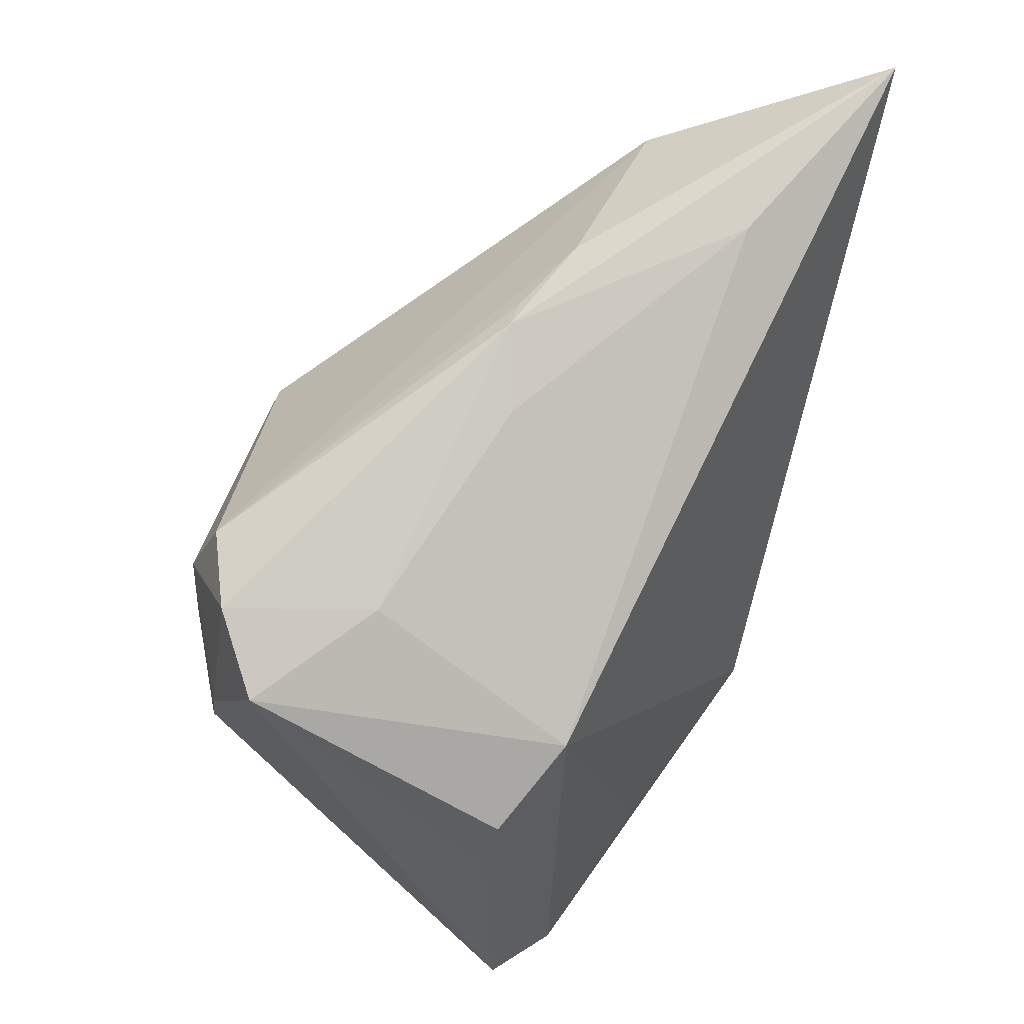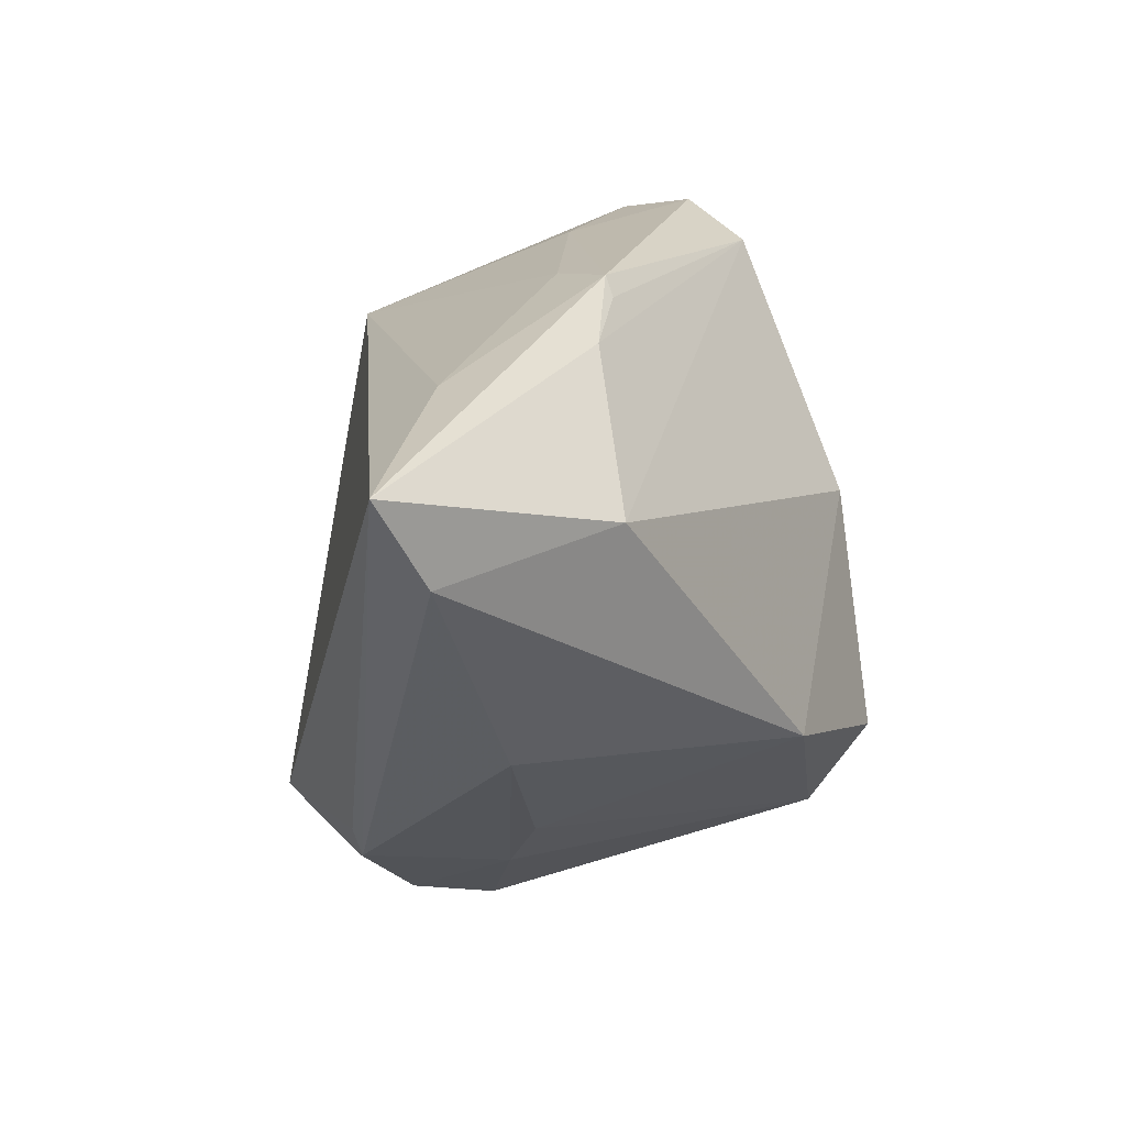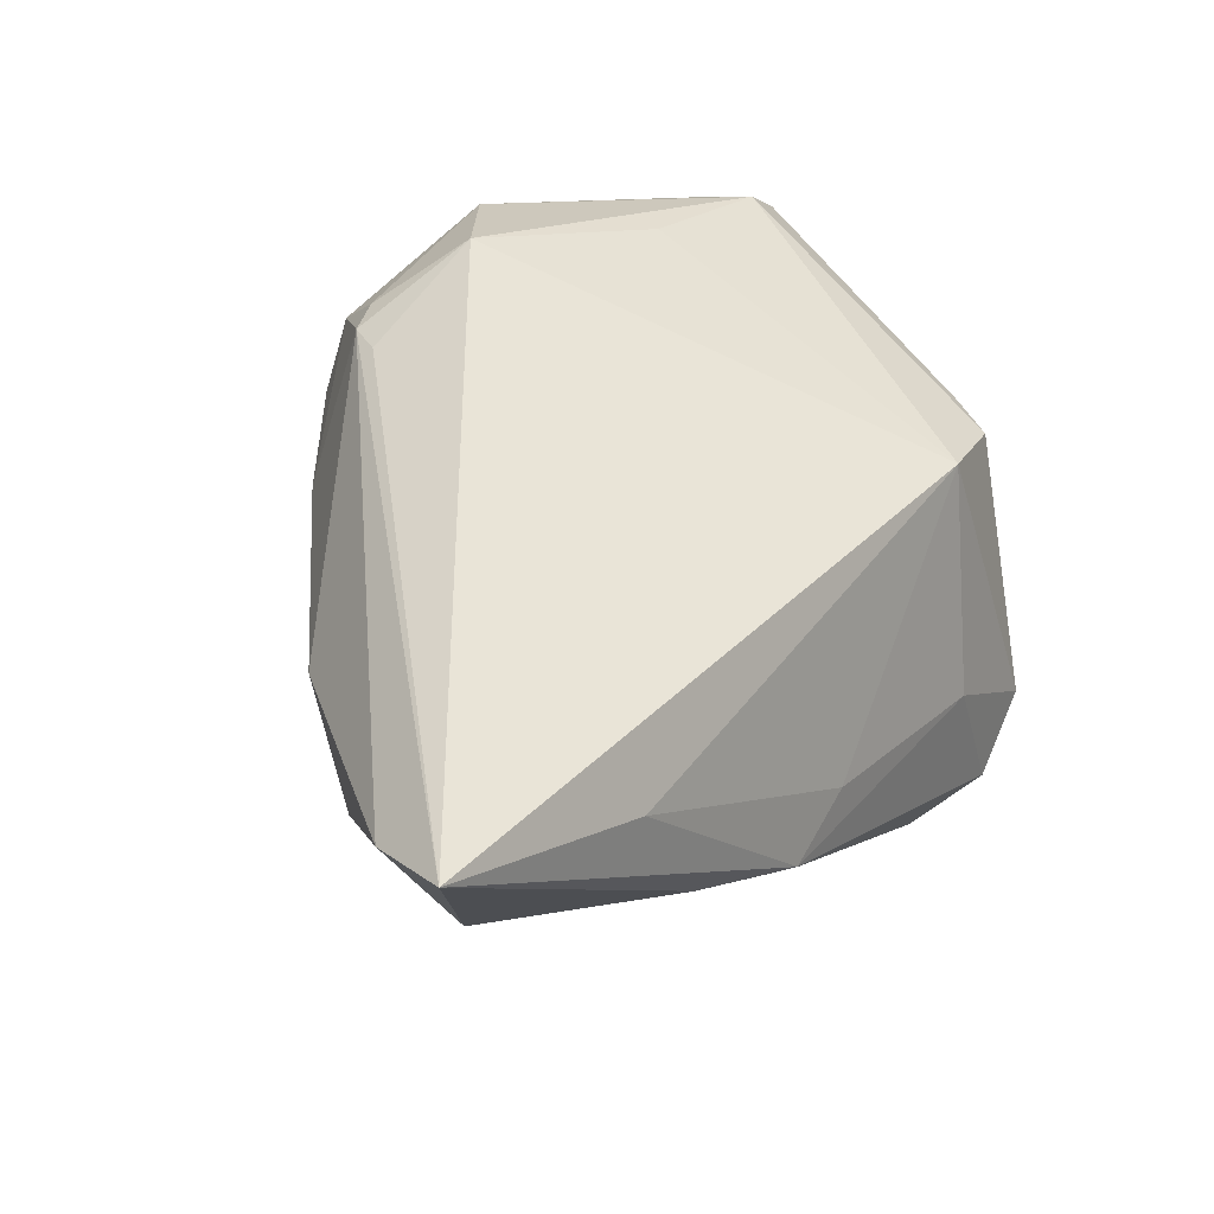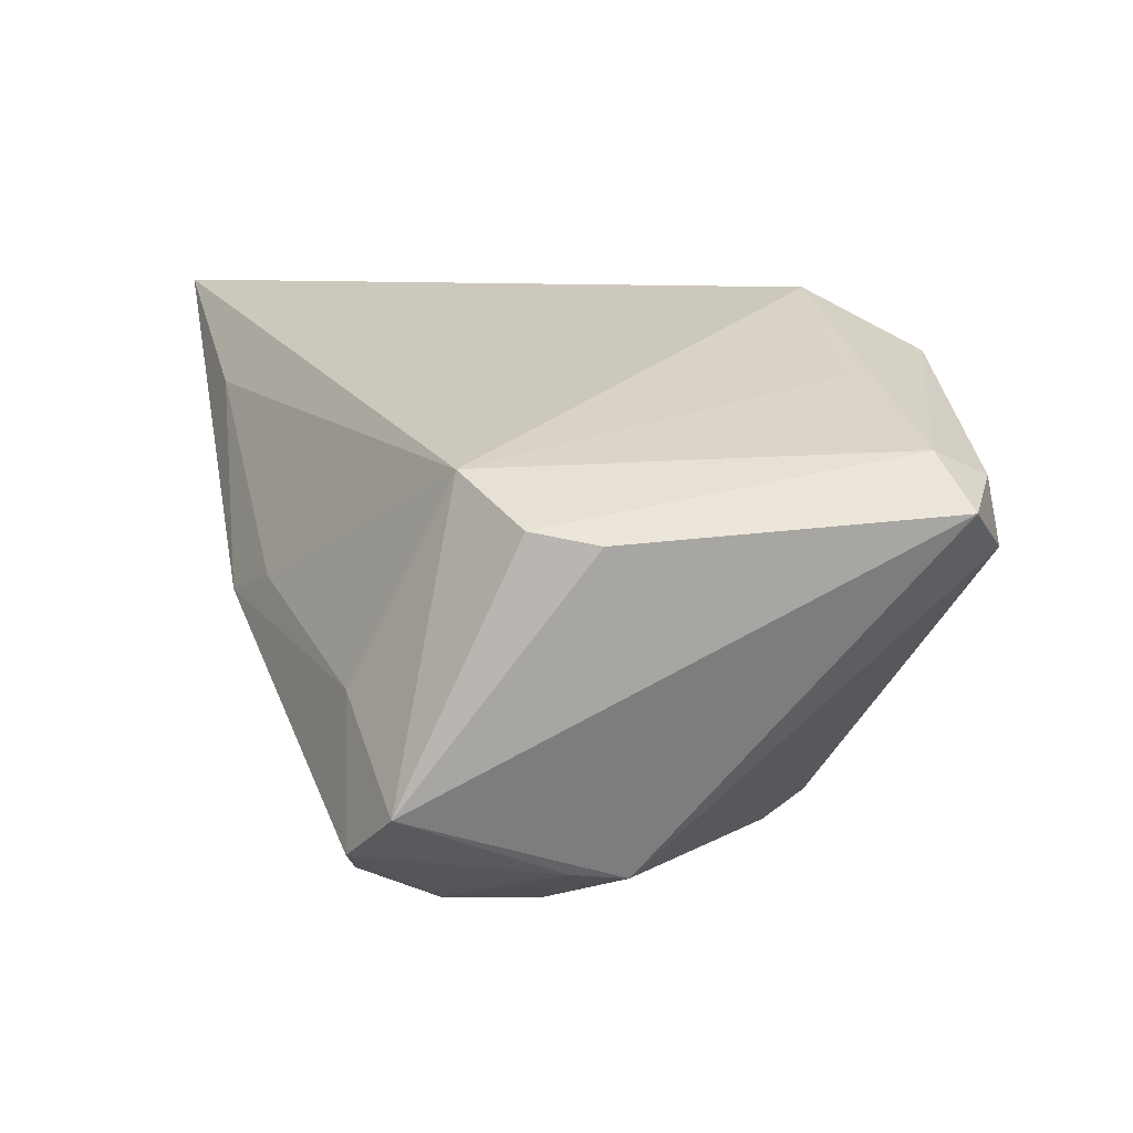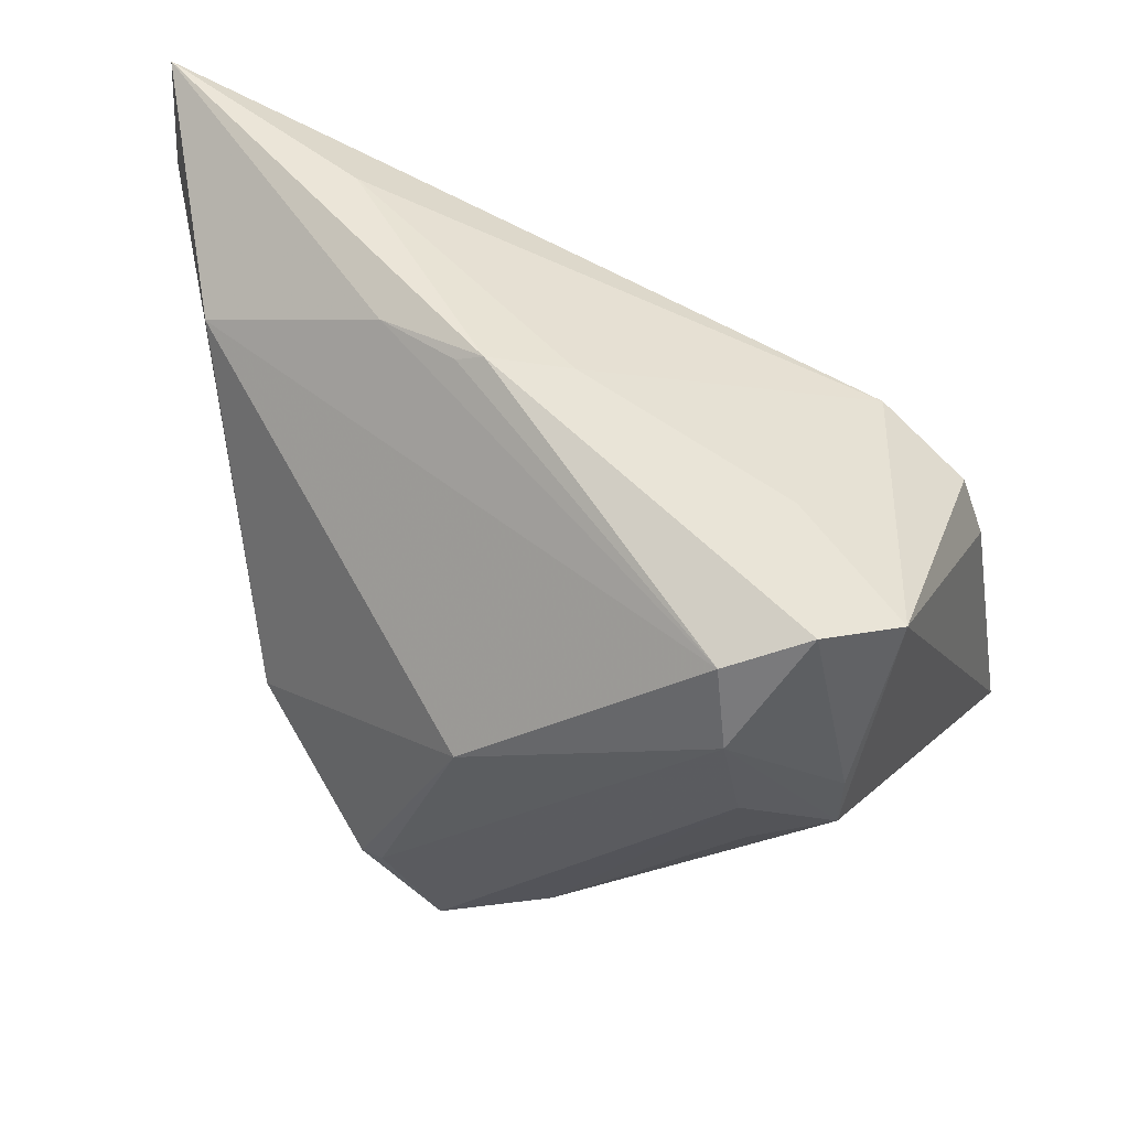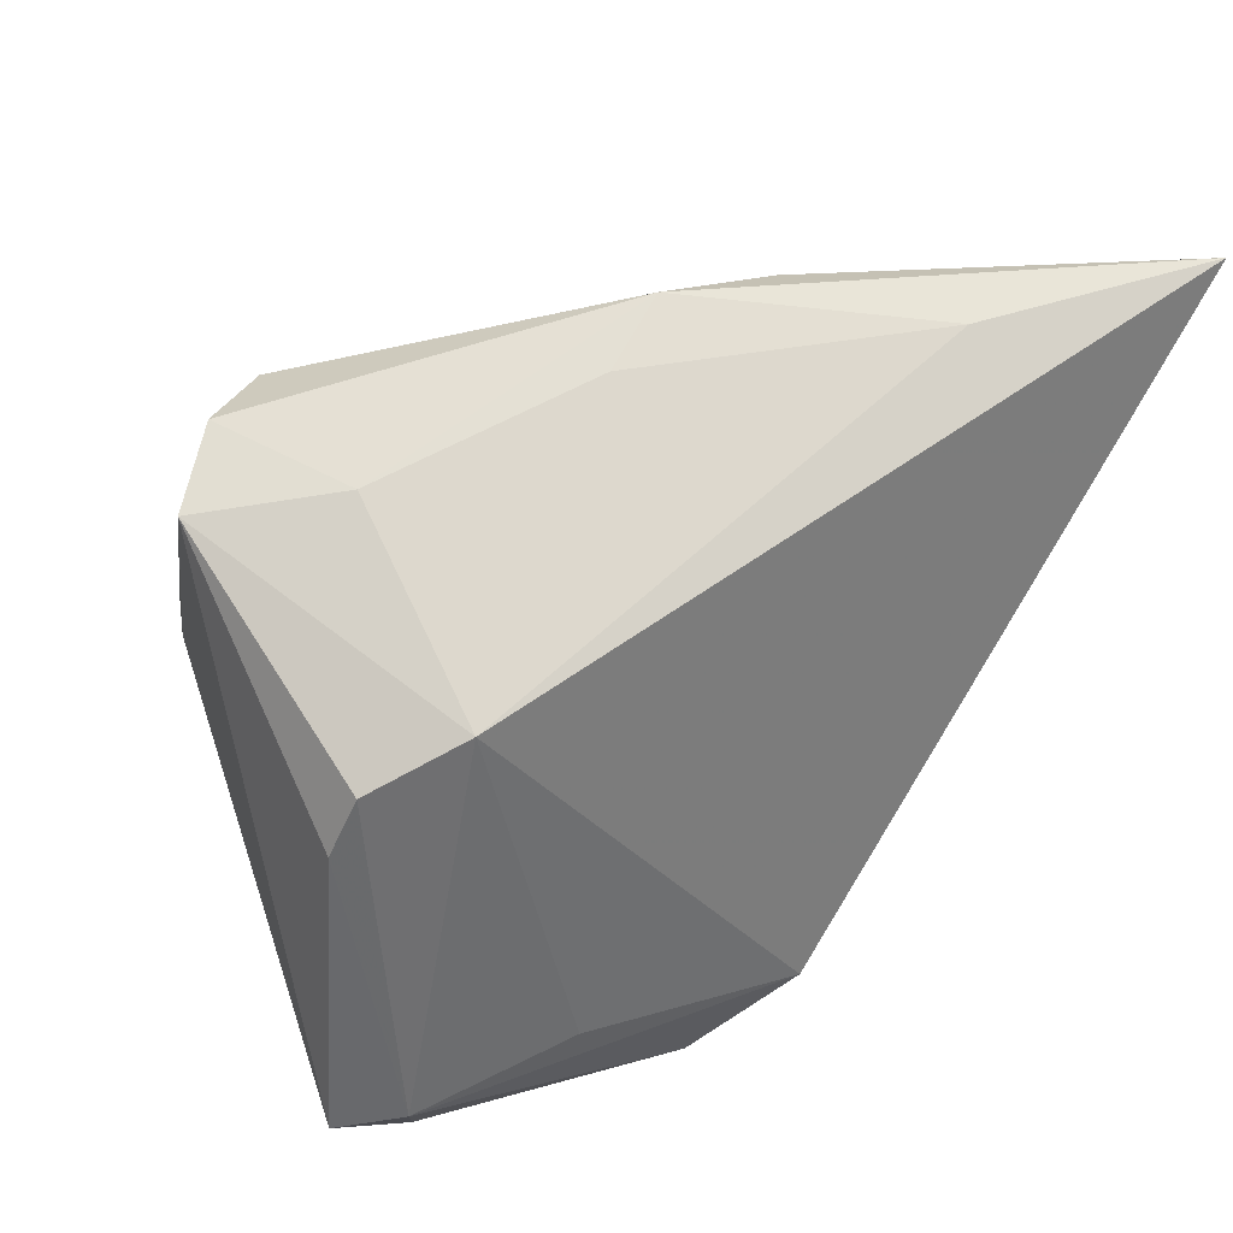
<metadata>
{"format":"obj","ext":"obj","renderer":"f3d","projection":"perspective","resolution":1024,"background":"white","views":[{"elev":69.6,"azim":-74.8,"up":"+Y"},{"elev":28.1,"azim":73.8,"up":"+Y"},{"elev":46.8,"azim":138.6,"up":"+Z"},{"elev":8.2,"azim":-104.2,"up":"+Z"},{"elev":55.2,"azim":-168.1,"up":"+Y"},{"elev":46.8,"azim":-44.2,"up":"+Y"}]}
</metadata>
<code>
v -0.02969 0.0204 0.01413
v -0.04068 -0.03272 0.01332
v 0.0109 -0.02714 -0.03352
v 0.01946 -0.02592 -0.02614
v -0.0222 0.009561 -0.03331
v -0.04312 -0.02569 0.01624
v -0.001607 -0.02645 0.03144
v -0.02518 0.01846 -0.03047
v -0.04895 -0.02804 0.01045
v 0.01735 -0.01682 -0.03333
v 0.03406 -0.007182 -0.01898
v -0.01836 0.02939 -0.02968
v 0.008182 0.008098 -0.03271
v -0.01221 -0.03743 -0.004344
v 0.0139 0.03735 -0.003316
v 0.008792 -0.03092 0.02535
v 0.0223 -0.02543 0.01073
v 0.01138 -0.03743 0.009959
v -0.03249 0.00282 -0.02892
v -0.002019 -0.02225 -0.03158
v 0.01083 0.0387 -0.003408
v -0.02528 -0.02262 0.02257
v 0.04424 0.027 0.00473
v -0.04044 -0.03432 0.005857
v -0.03991 0.01562 0.008948
v 0.02306 0.03644 0.001066
v 0.009542 -0.03175 -0.01914
v -0.02743 0.03181 -0.02583
v -0.0229 0.03087 -0.009326
v 0.001596 -0.02864 -0.02914
v -0.02333 -0.0005173 -0.03097
v 0.02865 -0.0173 0.009532
v -0.0429 0.008415 0.007585
v 0.05481 0.03833 0.03144
v -0.03254 0.009352 -0.02808
v 0.007874 -0.03731 0.01879
v 0.01977 -0.01657 -0.03292
v 0.05381 0.02784 0.02602
v 0.03032 0.03706 0.01948
v -0.03588 0.02849 -0.02032
v -0.01157 -0.03743 0.02447
v 0.01277 -0.02832 0.02572
v -0.0002591 -0.03388 -0.01509
v 0.001802 0.0358 -0.0007271
v 0.01416 -0.02354 0.02702
v -0.02007 0.02044 -0.03313
v 0.04102 -0.0004211 0.01547
f 14 41 24
f 28 21 12
f 39 1 34
f 34 21 39
f 40 1 29
f 29 28 40
f 21 28 29
f 26 21 34
f 32 47 17
f 17 4 32
f 17 47 42
f 2 41 6
f 2 24 41
f 35 19 40
f 40 28 35
f 6 1 25
f 25 33 6
f 25 1 40
f 40 33 25
f 44 39 21
f 21 29 44
f 1 39 44
f 44 29 1
f 12 21 15
f 15 26 12
f 21 26 15
f 34 42 38
f 38 42 47
f 23 26 34
f 12 26 23
f 34 38 23
f 37 4 3
f 4 27 3
f 18 41 14
f 18 4 17
f 18 27 4
f 22 1 6
f 6 41 7
f 7 22 6
f 34 1 7
f 1 22 7
f 9 2 6
f 24 2 9
f 6 33 9
f 19 24 9
f 9 33 40
f 40 19 9
f 46 28 12
f 46 5 19
f 19 35 46
f 11 23 38
f 11 4 37
f 11 38 47
f 47 32 11
f 11 32 4
f 13 11 37
f 23 11 13
f 12 23 13
f 13 46 12
f 14 24 30
f 43 3 27
f 43 18 14
f 27 18 43
f 14 30 43
f 43 30 3
f 19 5 31
f 41 18 36
f 17 42 36
f 36 18 17
f 45 42 34
f 34 7 45
f 45 7 42
f 8 35 28
f 28 46 8
f 8 46 35
f 10 3 5
f 5 46 10
f 46 13 10
f 37 3 10
f 10 13 37
f 3 30 20
f 19 31 20
f 20 24 19
f 20 30 24
f 5 3 20
f 20 31 5
f 41 36 16
f 16 36 42
f 16 7 41
f 42 7 16

</code>
